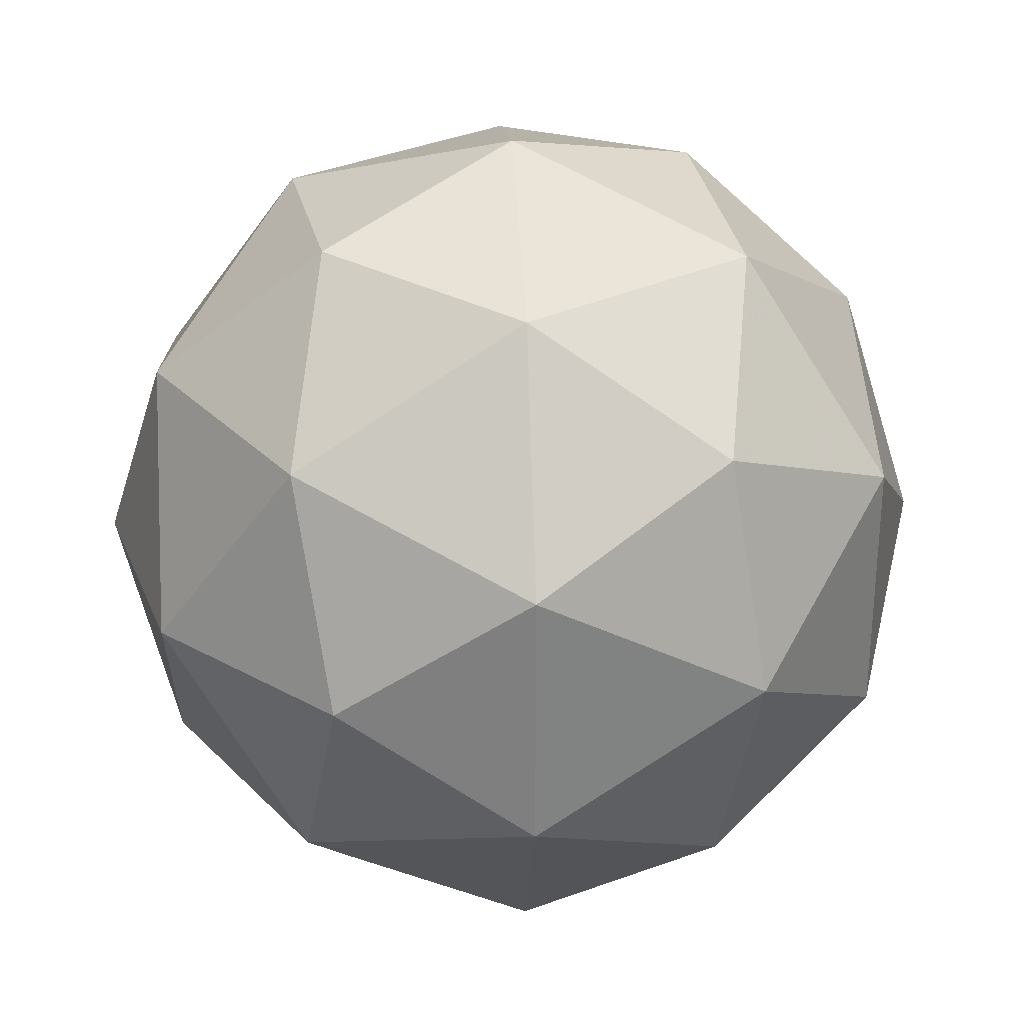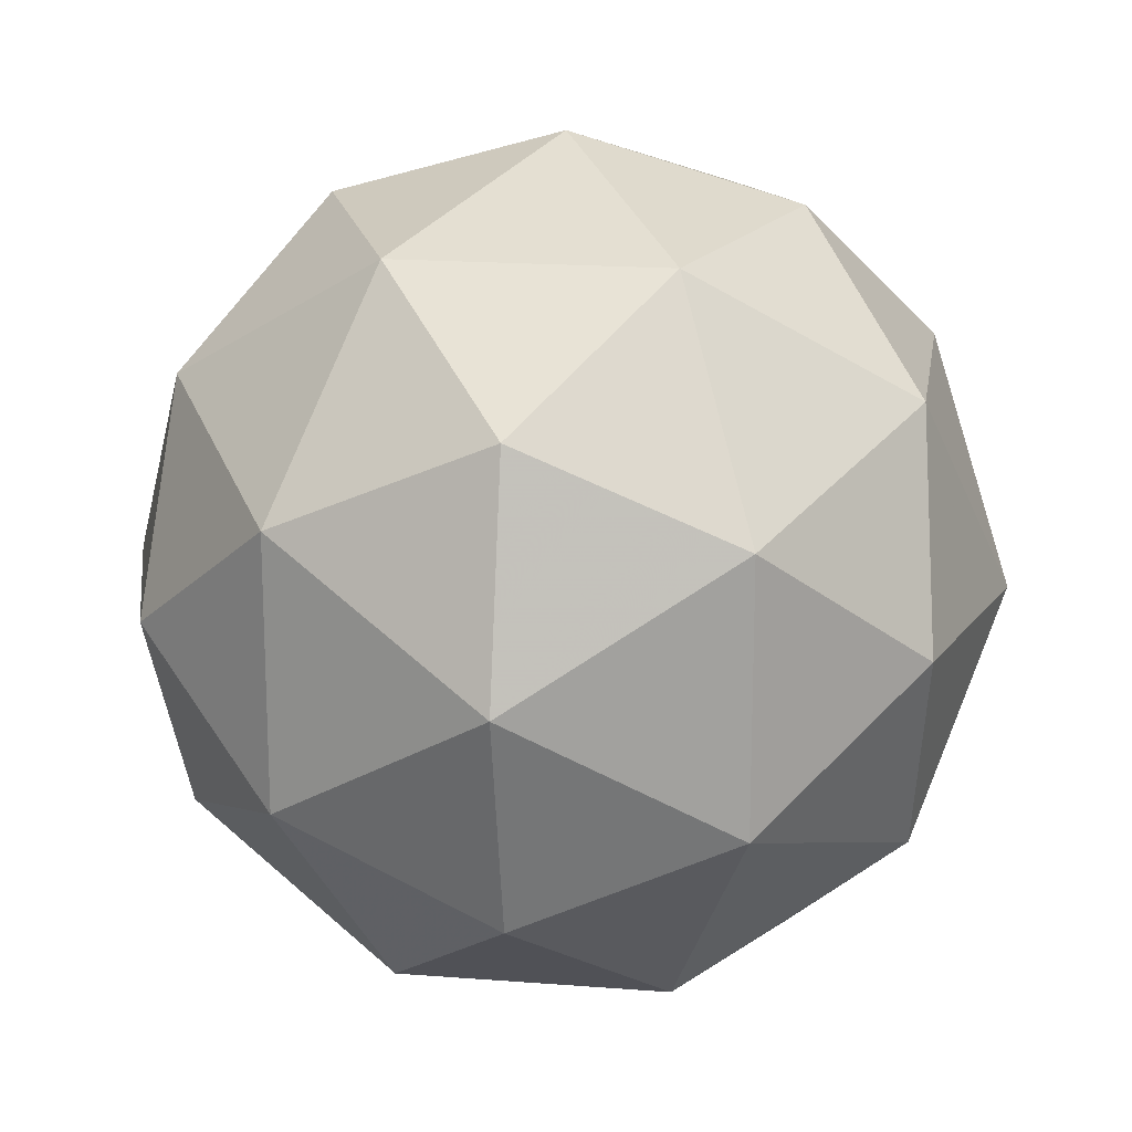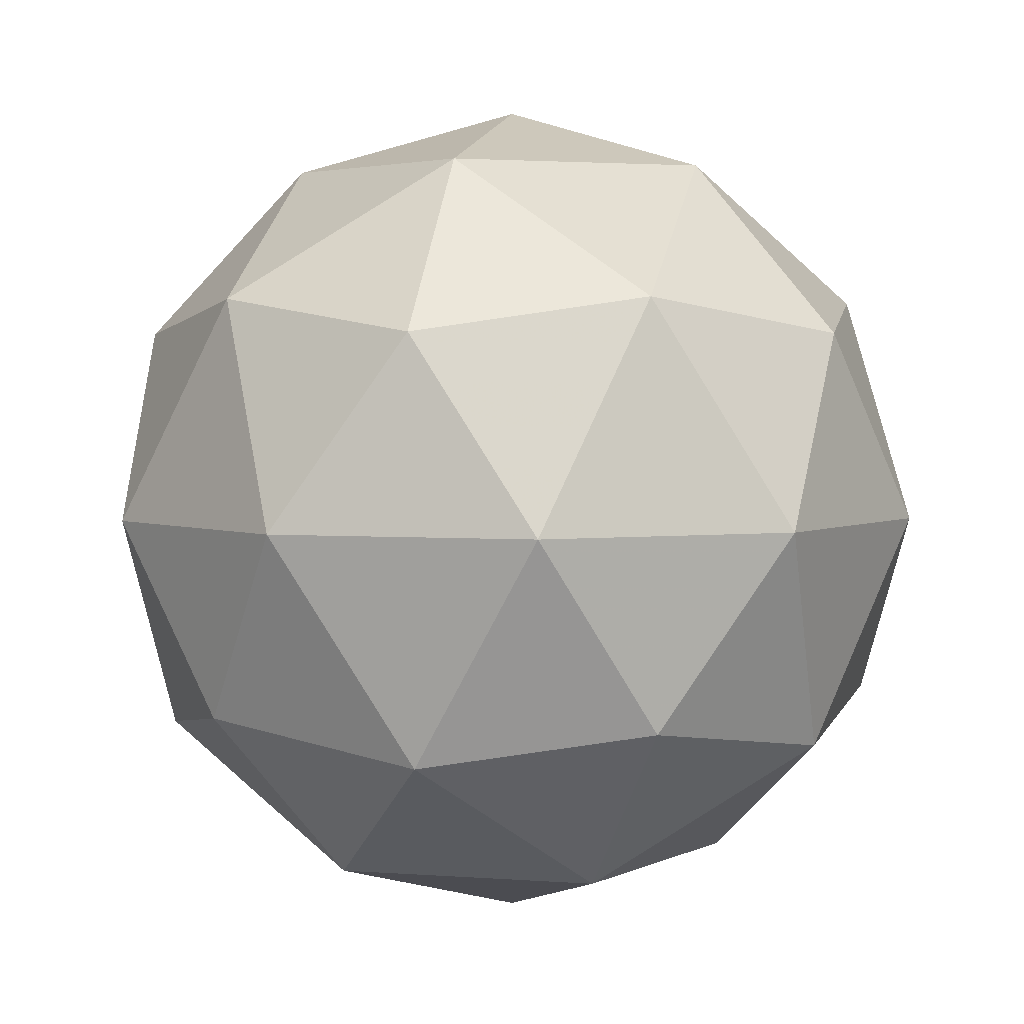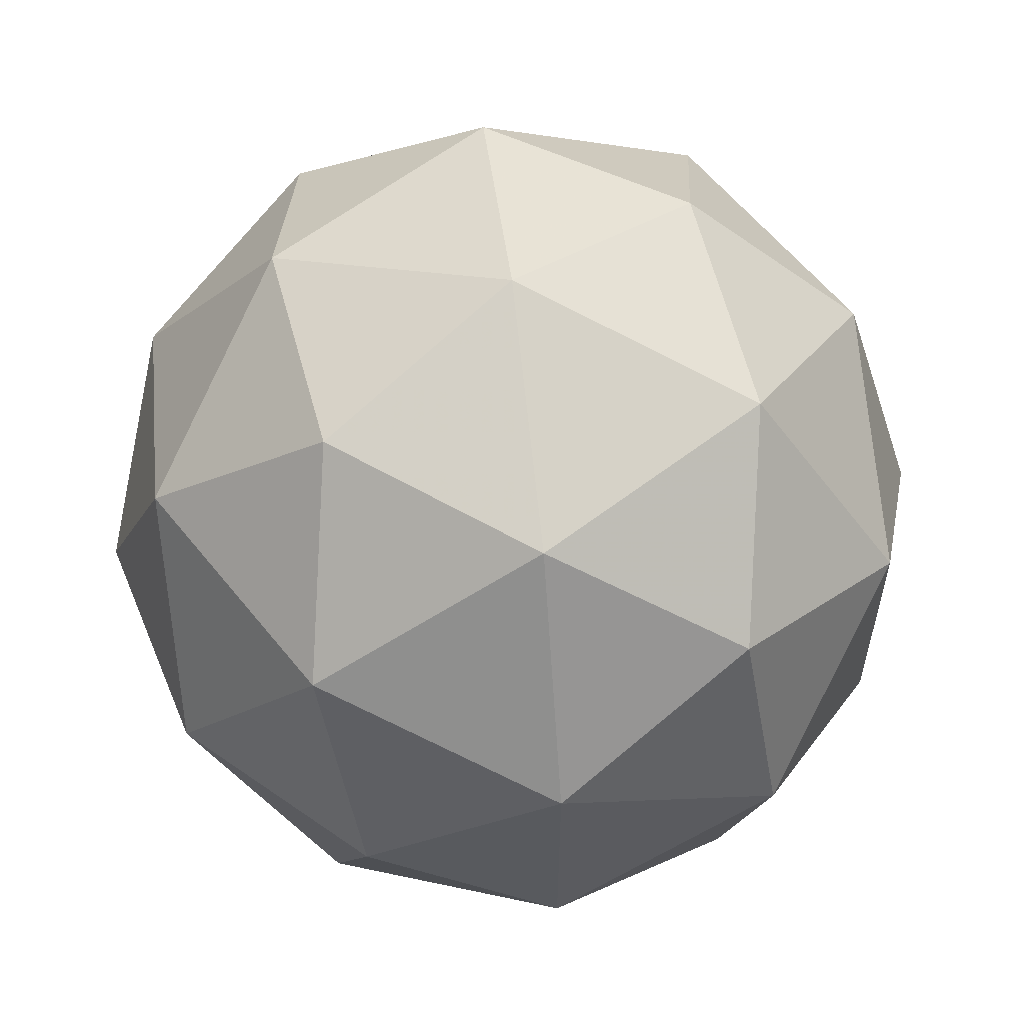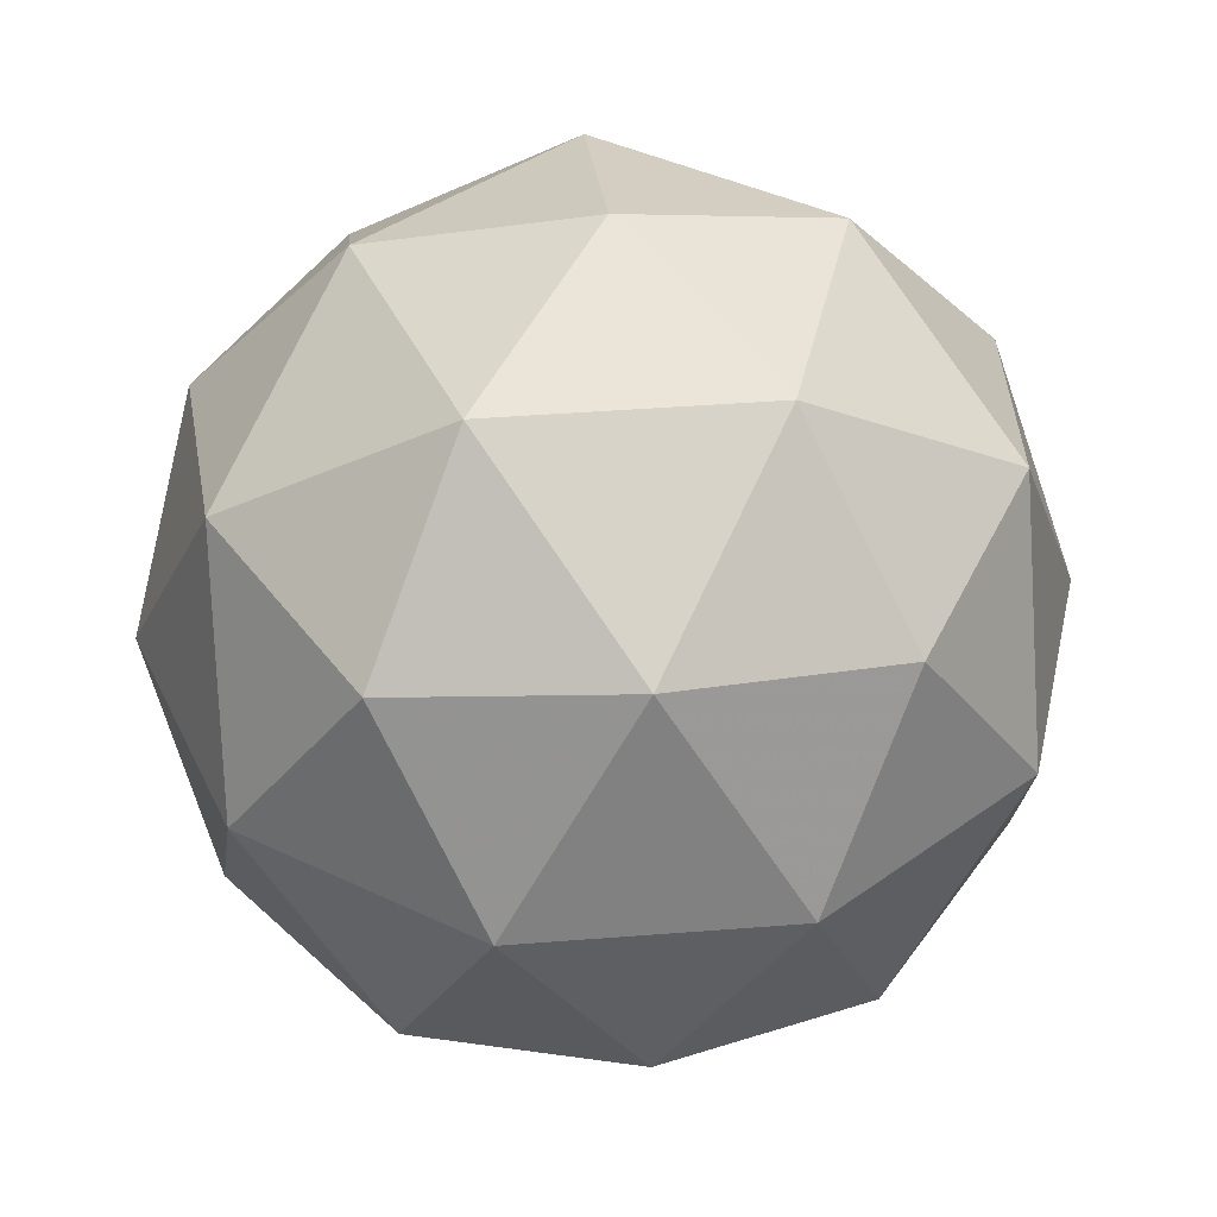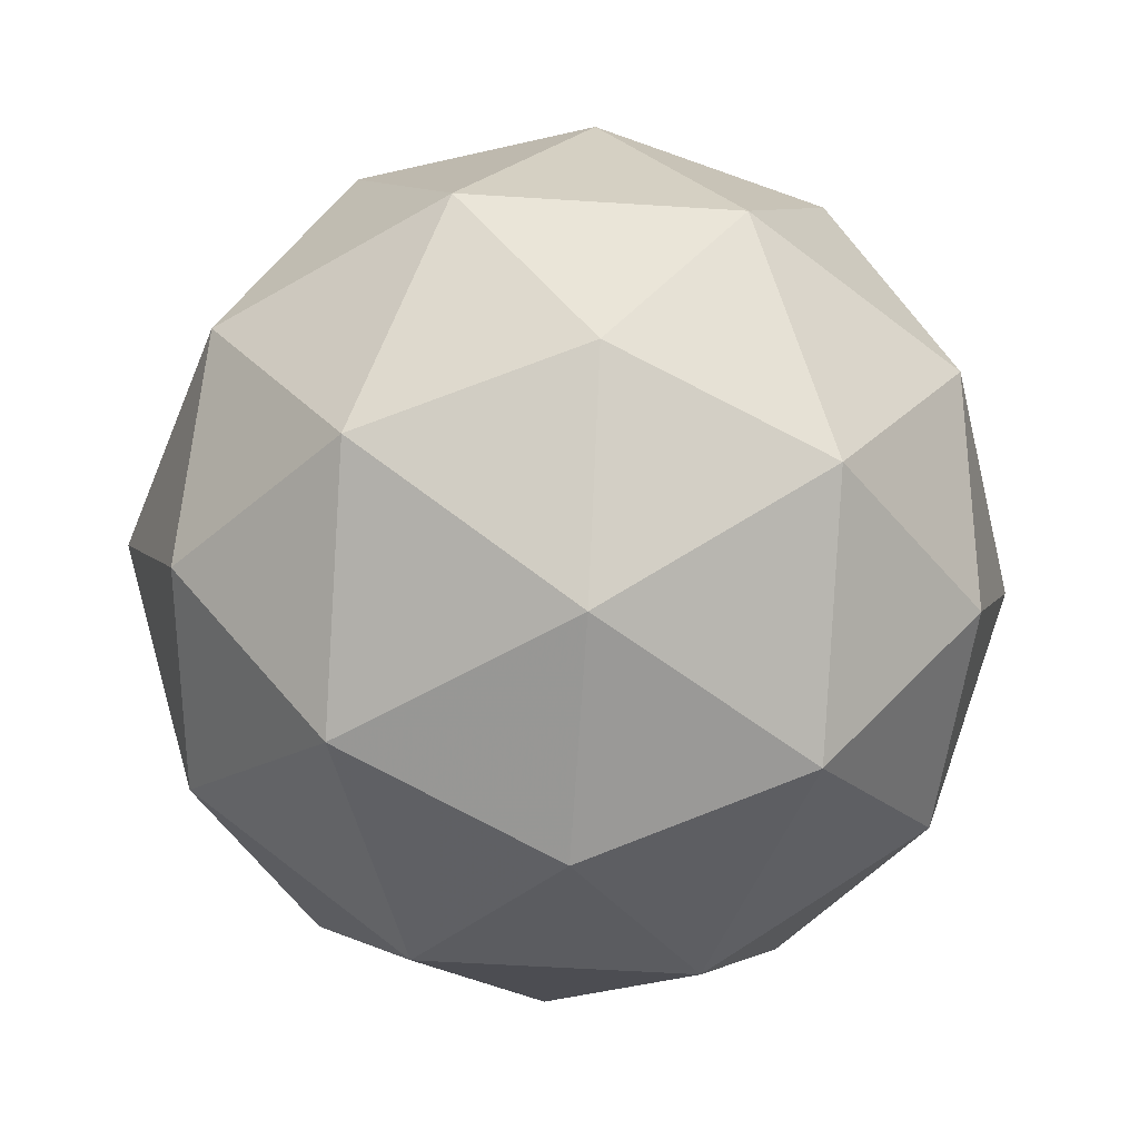
<metadata>
{"format":"obj","ext":"obj","renderer":"f3d","projection":"perspective","resolution":1024,"background":"white","views":[{"elev":29.6,"azim":-156.6,"up":"+Z"},{"elev":18.0,"azim":66.9,"up":"+Z"},{"elev":3.4,"azim":32.8,"up":"+Y"},{"elev":59.3,"azim":19.9,"up":"+Z"},{"elev":40.8,"azim":120.5,"up":"+Y"},{"elev":-53.7,"azim":50.1,"up":"+Y"}]}
</metadata>
<code>
o Icosphere
v 0 -0.5 0
v 0.3618 -0.2236 0.2629
v -0.1382 -0.2236 0.4253
v -0.4472 -0.2236 0
v -0.1382 -0.2236 -0.4253
v 0.3618 -0.2236 -0.2629
v 0.1382 0.2236 0.4253
v -0.3618 0.2236 0.2629
v -0.3618 0.2236 -0.2629
v 0.1382 0.2236 -0.4253
v 0.4472 0.2236 0
v 0 0.5 0
v -0.08123 -0.4253 0.25
v 0.2127 -0.4253 0.1545
v 0.1314 -0.2629 0.4045
v 0.4253 -0.2629 0
v 0.2127 -0.4253 -0.1545
v -0.2629 -0.4253 0
v -0.3441 -0.2629 0.25
v -0.08123 -0.4253 -0.25
v -0.3441 -0.2629 -0.25
v 0.1314 -0.2629 -0.4045
v 0.4755 0 0.1545
v 0.4755 0 -0.1545
v 0 0 0.5
v 0.2939 0 0.4045
v -0.4755 0 0.1545
v -0.2939 0 0.4045
v -0.2939 0 -0.4045
v -0.4755 0 -0.1545
v 0.2939 0 -0.4045
v 0 0 -0.5
v 0.3441 0.2629 0.25
v -0.1314 0.2629 0.4045
v -0.4253 0.2629 0
v -0.1314 0.2629 -0.4045
v 0.3441 0.2629 -0.25
v 0.08123 0.4253 0.25
v 0.2629 0.4253 0
v -0.2127 0.4253 0.1545
v -0.2127 0.4253 -0.1545
v 0.08123 0.4253 -0.25
f 1 14 13
f 2 14 16
f 1 13 18
f 1 18 20
f 1 20 17
f 2 16 23
f 3 15 25
f 4 19 27
f 5 21 29
f 6 22 31
f 2 23 26
f 3 25 28
f 4 27 30
f 5 29 32
f 6 31 24
f 7 33 38
f 8 34 40
f 9 35 41
f 10 36 42
f 11 37 39
f 39 42 12
f 39 37 42
f 37 10 42
f 42 41 12
f 42 36 41
f 36 9 41
f 41 40 12
f 41 35 40
f 35 8 40
f 40 38 12
f 40 34 38
f 34 7 38
f 38 39 12
f 38 33 39
f 33 11 39
f 24 37 11
f 24 31 37
f 31 10 37
f 32 36 10
f 32 29 36
f 29 9 36
f 30 35 9
f 30 27 35
f 27 8 35
f 28 34 8
f 28 25 34
f 25 7 34
f 26 33 7
f 26 23 33
f 23 11 33
f 31 32 10
f 31 22 32
f 22 5 32
f 29 30 9
f 29 21 30
f 21 4 30
f 27 28 8
f 27 19 28
f 19 3 28
f 25 26 7
f 25 15 26
f 15 2 26
f 23 24 11
f 23 16 24
f 16 6 24
f 17 22 6
f 17 20 22
f 20 5 22
f 20 21 5
f 20 18 21
f 18 4 21
f 18 19 4
f 18 13 19
f 13 3 19
f 16 17 6
f 16 14 17
f 14 1 17
f 13 15 3
f 13 14 15
f 14 2 15

</code>
